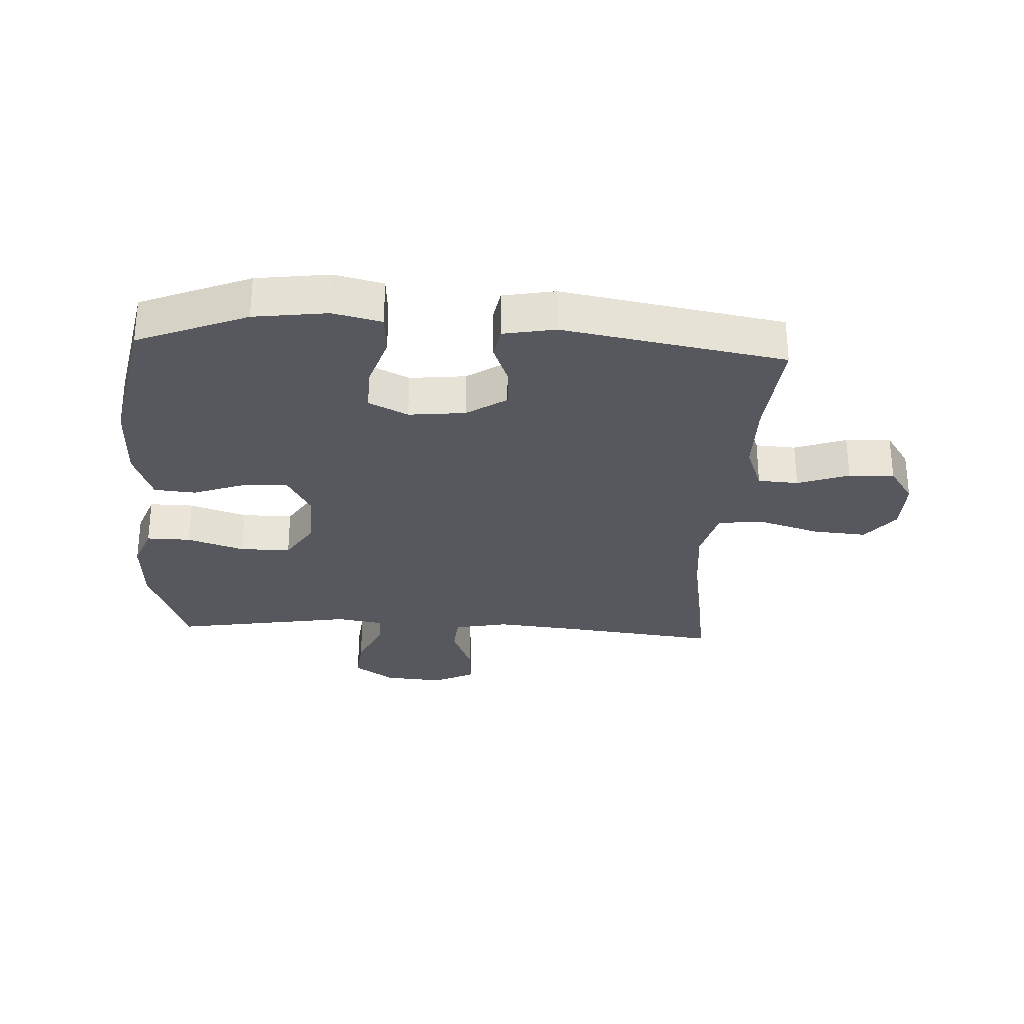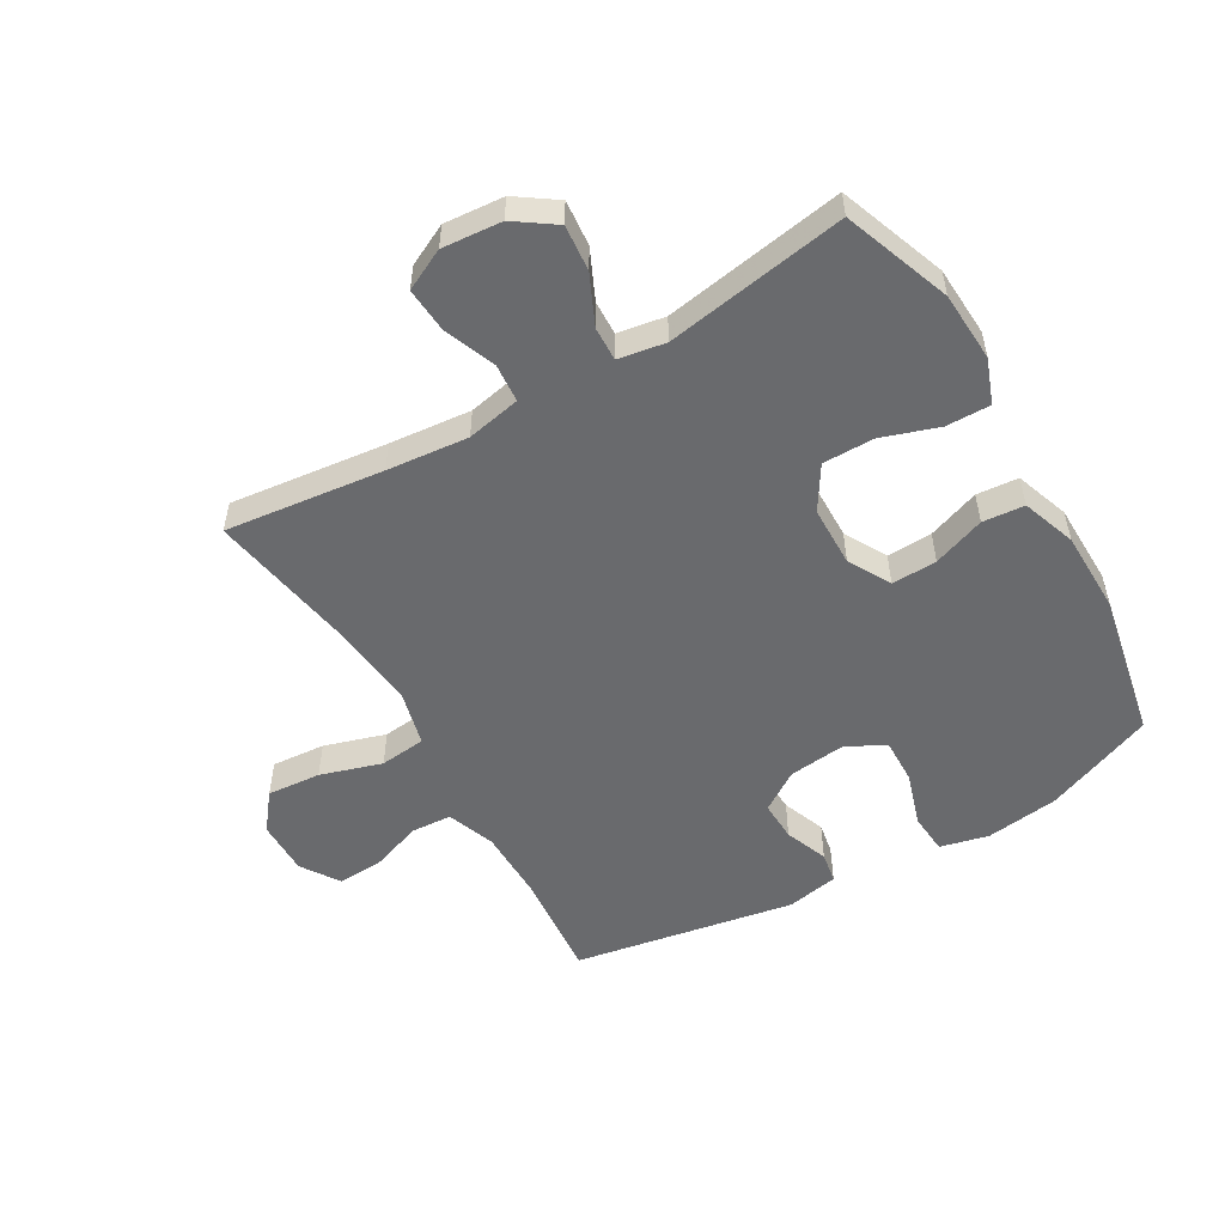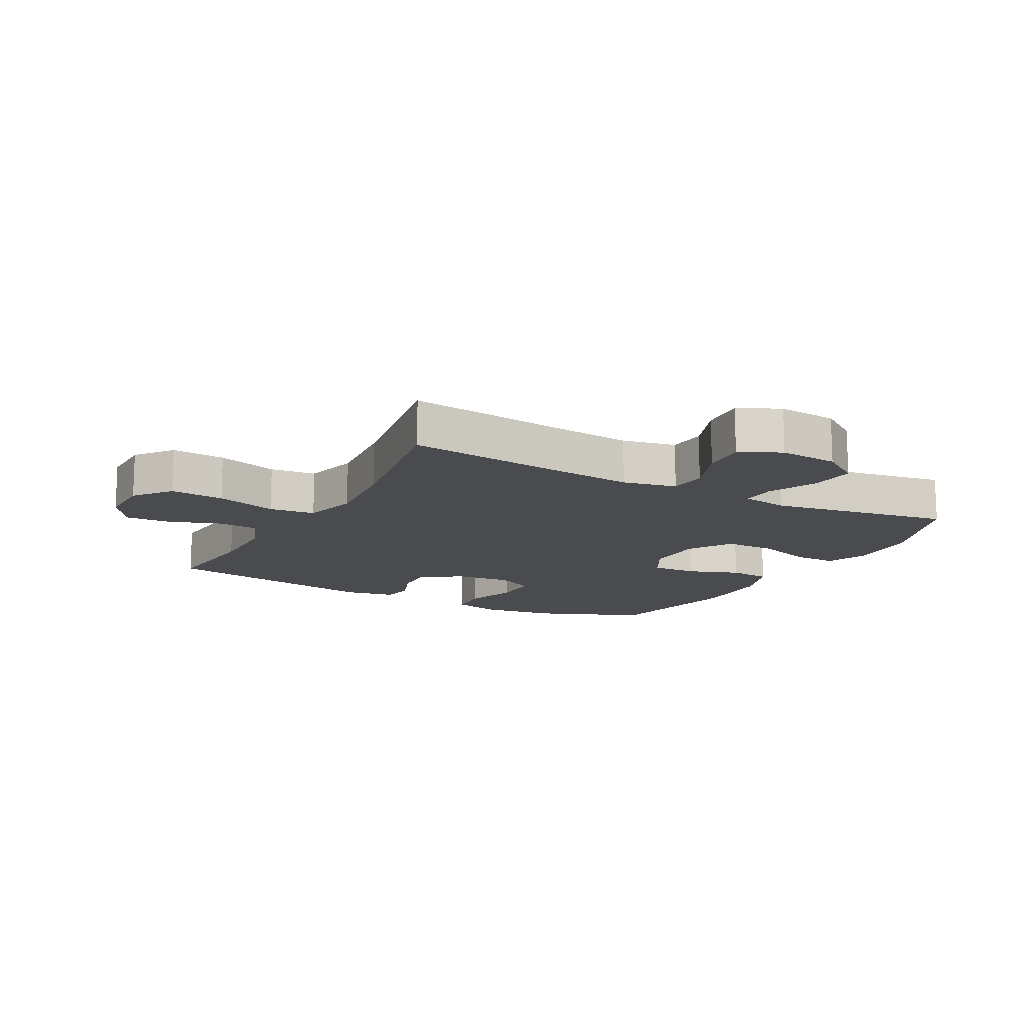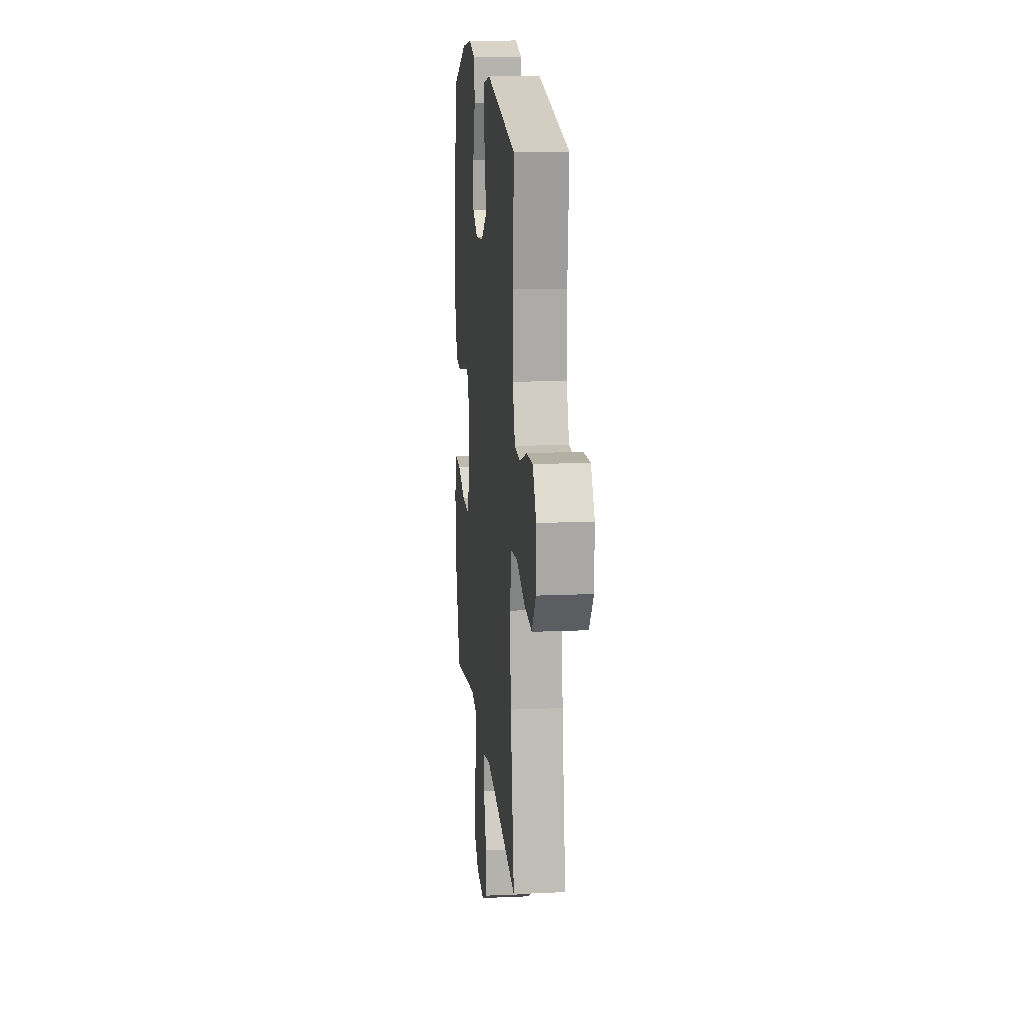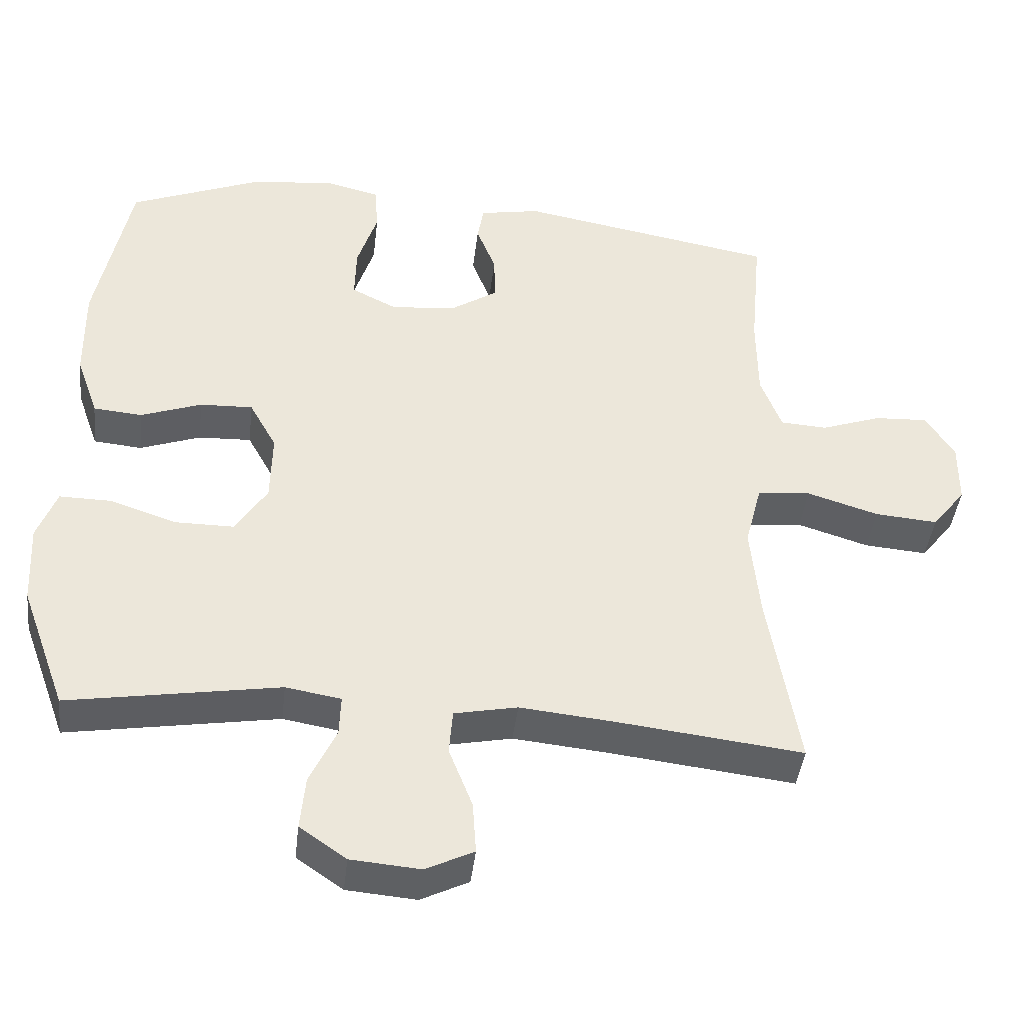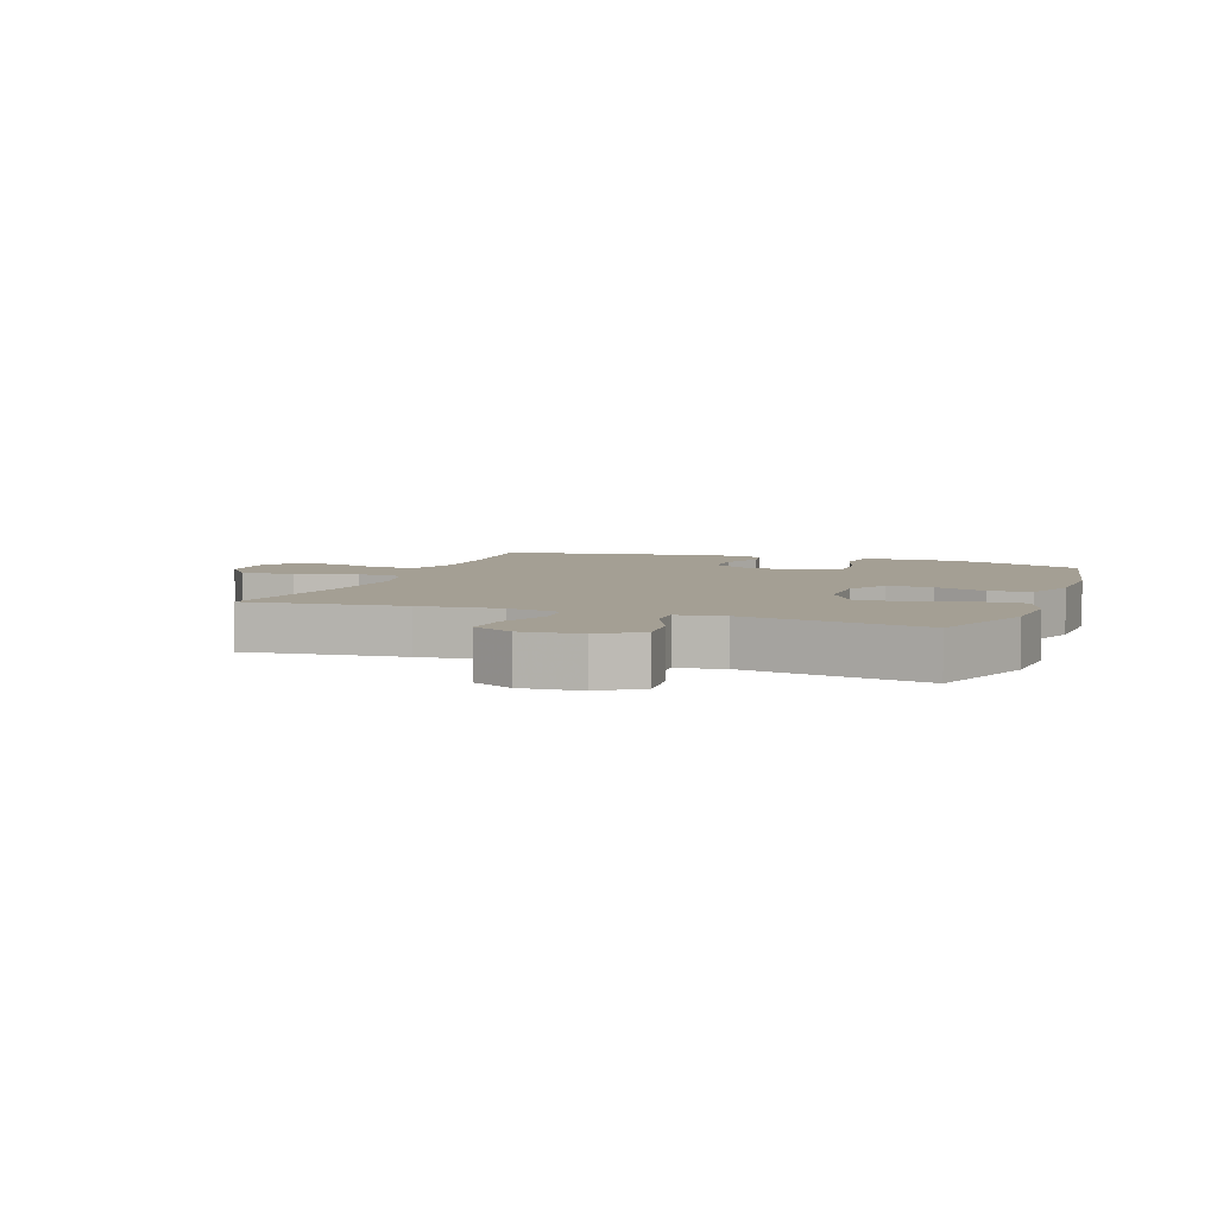
<metadata>
{"format":"obj","ext":"obj","renderer":"f3d","projection":"perspective","resolution":1024,"background":"white","views":[{"elev":-28.9,"azim":-3.1,"up":"+Y"},{"elev":-53.0,"azim":-149.8,"up":"+Y"},{"elev":-13.8,"azim":151.6,"up":"+Y"},{"elev":14.7,"azim":84.6,"up":"+Z"},{"elev":-42.3,"azim":-6.6,"up":"+Z"},{"elev":5.5,"azim":-159.7,"up":"+Y"}]}
</metadata>
<code>
v 0.5 0.07 0.5
v 0.484 0.07 0.324
v 0.485 0.07 0.204
v 0.514 0.07 0.126
v 0.58 0.07 0.122
v 0.664 0.07 0.152
v 0.738 0.07 0.156
v 0.779 0.07 0.094
v 0.778 0.07 0.004
v 0.731 0.07 -0.056
v 0.643 0.07 -0.049
v 0.543 0.07 -0.018
v 0.468 0.07 -0.026
v 0.445 0.07 -0.116
v 0.458 0.07 -0.251
v 0.5 0.07 -0.5
v 0.242 0.07 -0.47
v 0.109 0.07 -0.457
v 0.021 0.07 -0.475
v 0.016 0.07 -0.538
v 0.049 0.07 -0.622
v 0.054 0.07 -0.695
v -0.013 0.07 -0.728
v -0.11 0.07 -0.72
v -0.175 0.07 -0.675
v -0.168 0.07 -0.6
v -0.131 0.07 -0.52
v -0.129 0.07 -0.464
v -0.206 0.07 -0.451
v -0.5 0.07 -0.5
v -0.564 0.07 -0.325
v -0.57 0.07 -0.211
v -0.543 0.07 -0.139
v -0.471 0.07 -0.14
v -0.378 0.07 -0.171
v -0.295 0.07 -0.171
v -0.251 0.07 -0.101
v -0.249 0.07 -0.002
v -0.287 0.07 0.067
v -0.361 0.07 0.064
v -0.446 0.07 0.033
v -0.514 0.07 0.039
v -0.545 0.07 0.127
v -0.547 0.07 0.261
v -0.5 0.07 0.5
v -0.321 0.07 0.573
v -0.201 0.07 0.589
v -0.122 0.07 0.57
v -0.117 0.07 0.503
v -0.145 0.07 0.415
v -0.147 0.07 0.34
v -0.083 0.07 0.308
v 0.009 0.07 0.318
v 0.074 0.07 0.361
v 0.072 0.07 0.427
v 0.045 0.07 0.497
v 0.054 0.07 0.548
v 0.139 0.07 0.564
v 0.5 0 0.5
v 0.484 0 0.324
v 0.485 0 0.204
v 0.514 0 0.126
v 0.58 0 0.122
v 0.664 0 0.152
v 0.738 0 0.156
v 0.779 0 0.094
v 0.778 0 0.004
v 0.731 0 -0.056
v 0.643 0 -0.049
v 0.543 0 -0.018
v 0.468 0 -0.026
v 0.445 0 -0.116
v 0.458 0 -0.251
v 0.5 0 -0.5
v 0.242 0 -0.47
v 0.109 0 -0.457
v 0.021 0 -0.475
v 0.016 0 -0.538
v 0.049 0 -0.622
v 0.054 0 -0.695
v -0.013 0 -0.728
v -0.11 0 -0.72
v -0.175 0 -0.675
v -0.168 0 -0.6
v -0.131 0 -0.52
v -0.129 0 -0.464
v -0.206 0 -0.451
v -0.5 0 -0.5
v -0.564 0 -0.325
v -0.57 0 -0.211
v -0.543 0 -0.139
v -0.471 0 -0.14
v -0.378 0 -0.171
v -0.295 0 -0.171
v -0.251 0 -0.101
v -0.249 0 -0.002
v -0.287 0 0.067
v -0.361 0 0.064
v -0.446 0 0.033
v -0.514 0 0.039
v -0.545 0 0.127
v -0.547 0 0.261
v -0.5 0 0.5
v -0.321 0 0.573
v -0.201 0 0.589
v -0.122 0 0.57
v -0.117 0 0.503
v -0.145 0 0.415
v -0.147 0 0.34
v -0.083 0 0.308
v 0.009 0 0.318
v 0.074 0 0.361
v 0.072 0 0.427
v 0.045 0 0.497
v 0.054 0 0.548
v 0.139 0 0.564
f 58 1 2
f 57 58 2
f 56 57 2
f 55 56 2
f 54 55 2 3
f 53 54 3 4
f 52 53 4
f 48 49 50
f 47 48 50
f 46 47 50
f 45 46 50
f 44 45 50
f 43 44 50
f 42 43 50
f 41 42 50
f 40 41 50
f 39 40 50 51
f 38 39 51 52
f 33 34 35
f 32 33 35
f 31 32 35
f 30 31 35
f 29 30 35
f 28 29 35 36
f 25 26 27
f 24 25 27
f 23 24 27
f 22 23 27
f 21 22 27
f 20 21 27
f 19 20 27 28
f 28 36 37
f 19 28 37
f 18 19 37
f 15 16 17
f 37 38 52
f 18 37 52
f 17 18 52
f 15 17 52
f 14 15 52
f 10 11 12
f 9 10 12
f 8 9 12
f 7 8 12
f 6 7 12
f 5 6 12
f 13 14 52
f 13 52 4
f 4 5 12 13
f 60 59 116
f 60 116 115
f 60 115 114
f 60 114 113
f 61 60 113 112
f 62 61 112 111
f 62 111 110
f 108 107 106
f 108 106 105
f 108 105 104
f 108 104 103
f 108 103 102
f 108 102 101
f 108 101 100
f 108 100 99
f 108 99 98
f 109 108 98 97
f 110 109 97 96
f 93 92 91
f 93 91 90
f 93 90 89
f 93 89 88
f 93 88 87
f 94 93 87 86
f 85 84 83
f 85 83 82
f 85 82 81
f 85 81 80
f 85 80 79
f 85 79 78
f 86 85 78 77
f 95 94 86
f 95 86 77
f 95 77 76
f 75 74 73
f 110 96 95
f 110 95 76
f 110 76 75
f 110 75 73
f 110 73 72
f 70 69 68
f 70 68 67
f 70 67 66
f 70 66 65
f 70 65 64
f 70 64 63
f 110 72 71
f 62 110 71
f 71 70 63 62
f 1 59 60 2
f 2 60 61 3
f 3 61 62 4
f 4 62 63 5
f 5 63 64 6
f 6 64 65 7
f 7 65 66 8
f 8 66 67 9
f 9 67 68 10
f 10 68 69 11
f 11 69 70 12
f 12 70 71 13
f 13 71 72 14
f 14 72 73 15
f 15 73 74 16
f 16 74 75 17
f 17 75 76 18
f 18 76 77 19
f 19 77 78 20
f 20 78 79 21
f 21 79 80 22
f 22 80 81 23
f 23 81 82 24
f 24 82 83 25
f 25 83 84 26
f 26 84 85 27
f 27 85 86 28
f 28 86 87 29
f 29 87 88 30
f 30 88 89 31
f 31 89 90 32
f 32 90 91 33
f 33 91 92 34
f 34 92 93 35
f 35 93 94 36
f 36 94 95 37
f 37 95 96 38
f 38 96 97 39
f 39 97 98 40
f 40 98 99 41
f 41 99 100 42
f 42 100 101 43
f 43 101 102 44
f 44 102 103 45
f 45 103 104 46
f 46 104 105 47
f 47 105 106 48
f 48 106 107 49
f 49 107 108 50
f 50 108 109 51
f 51 109 110 52
f 52 110 111 53
f 53 111 112 54
f 54 112 113 55
f 55 113 114 56
f 56 114 115 57
f 57 115 116 58
f 58 116 59 1

</code>
